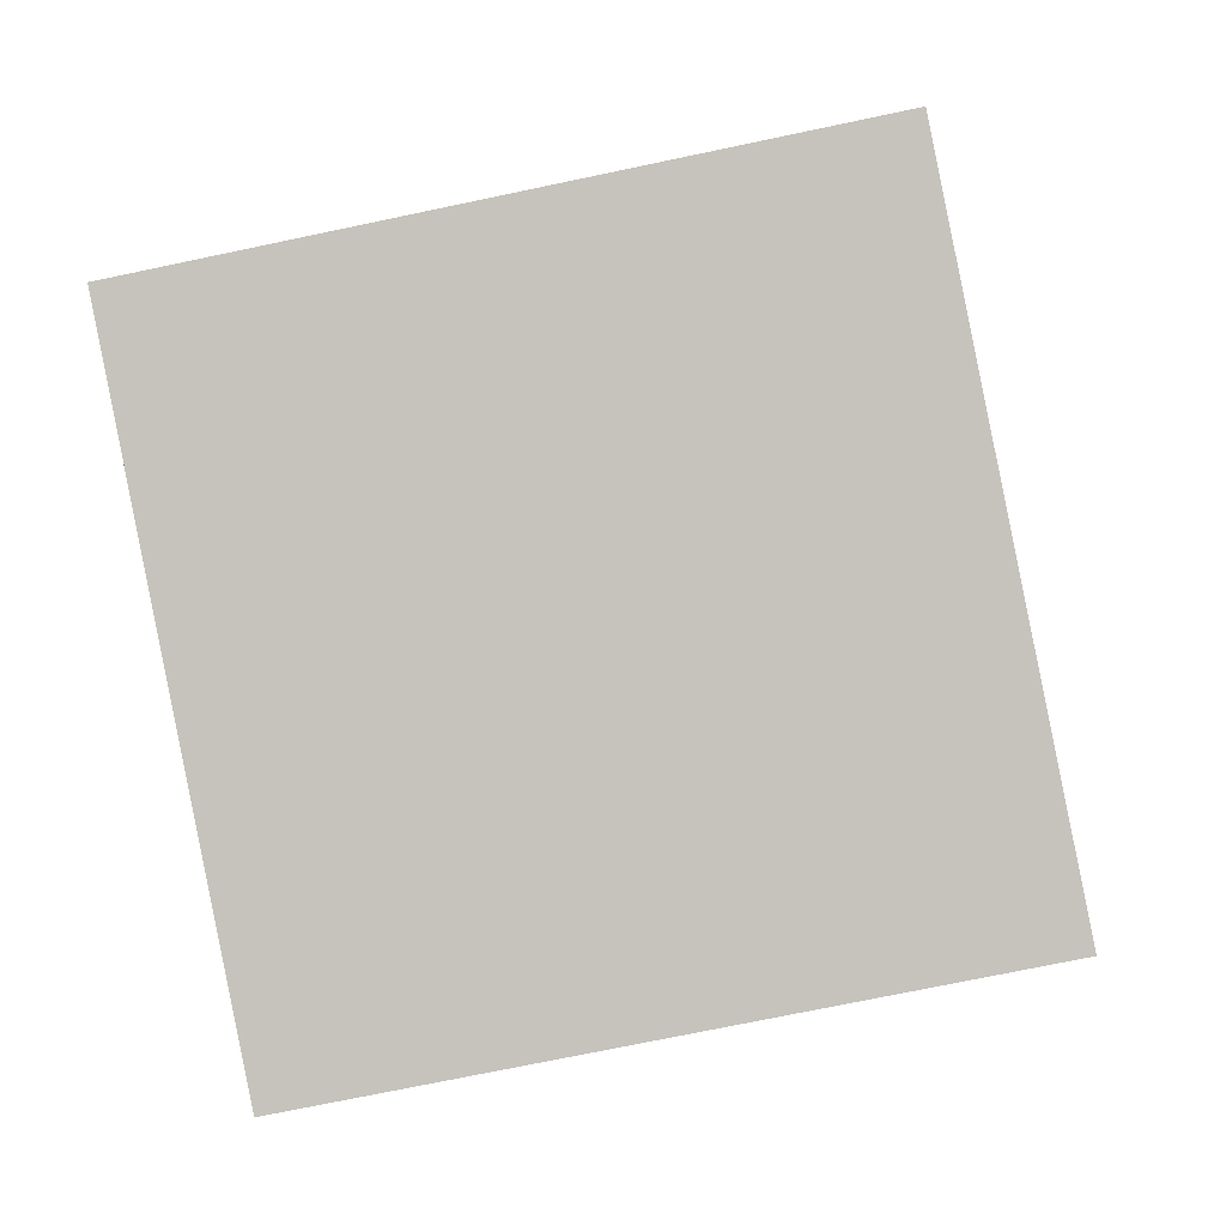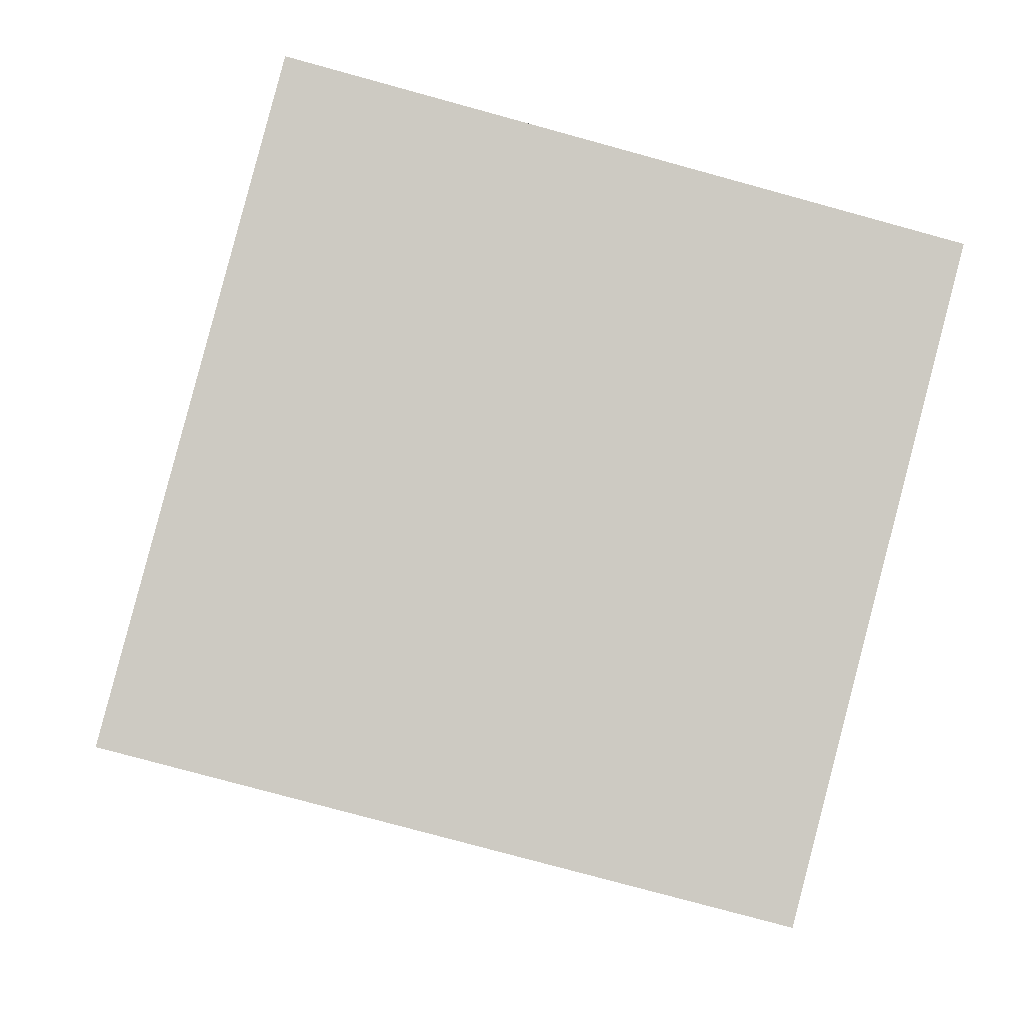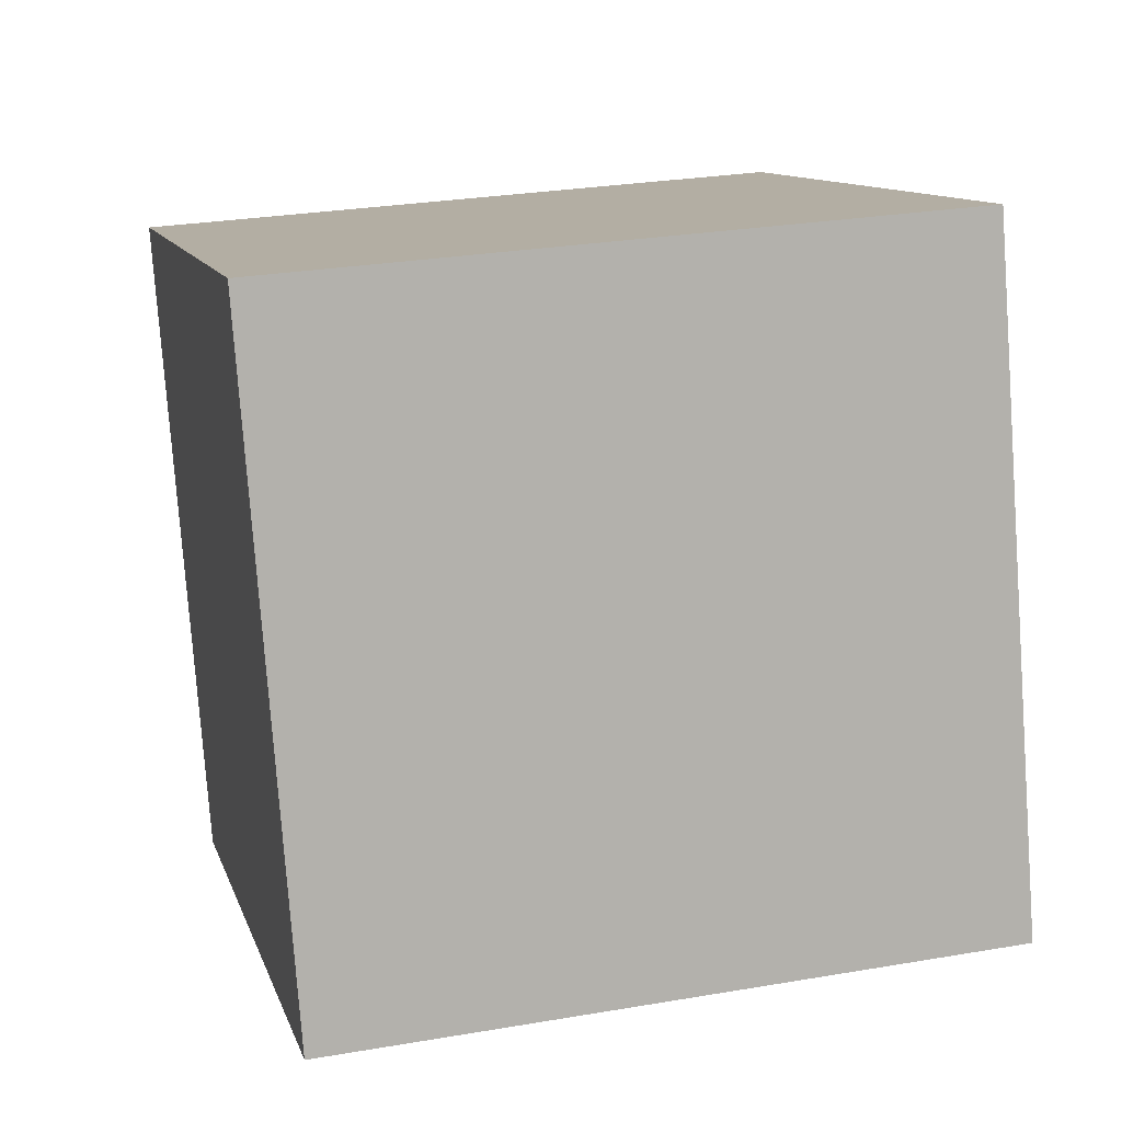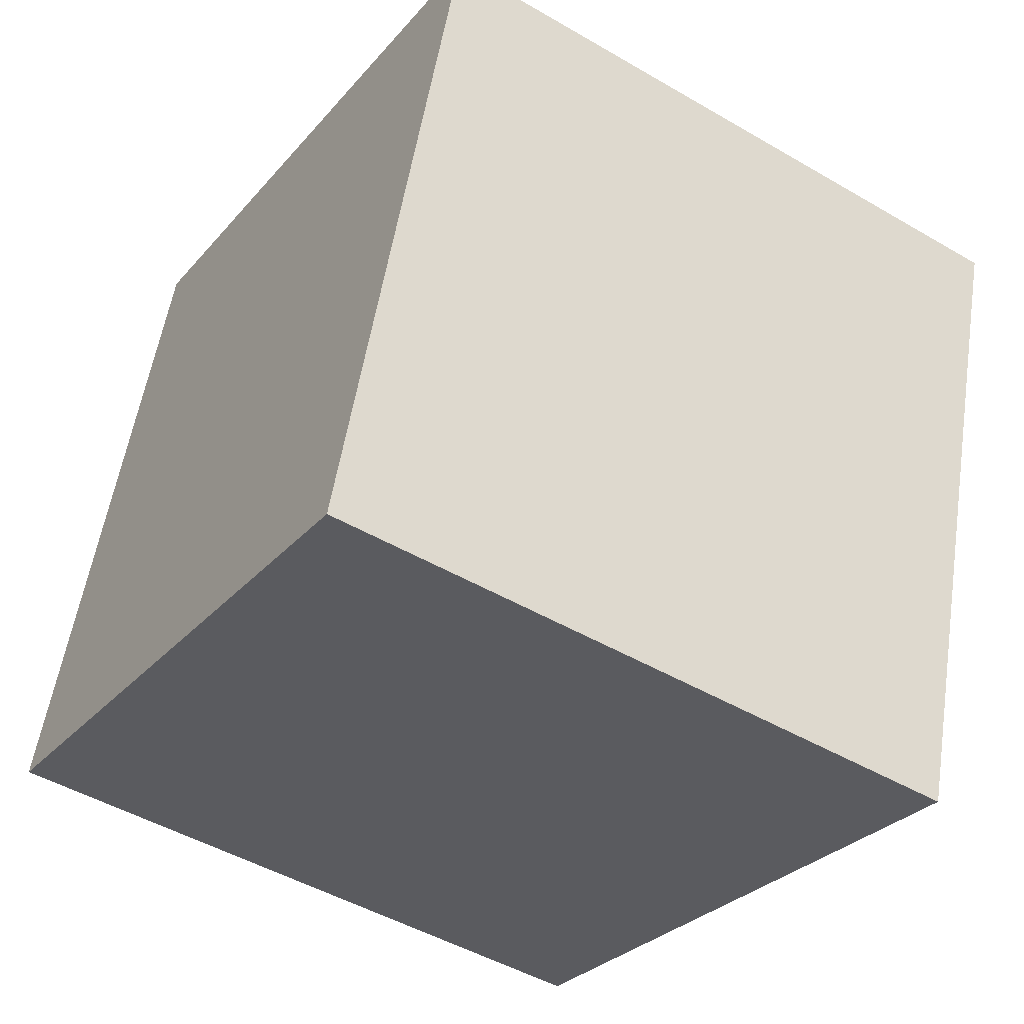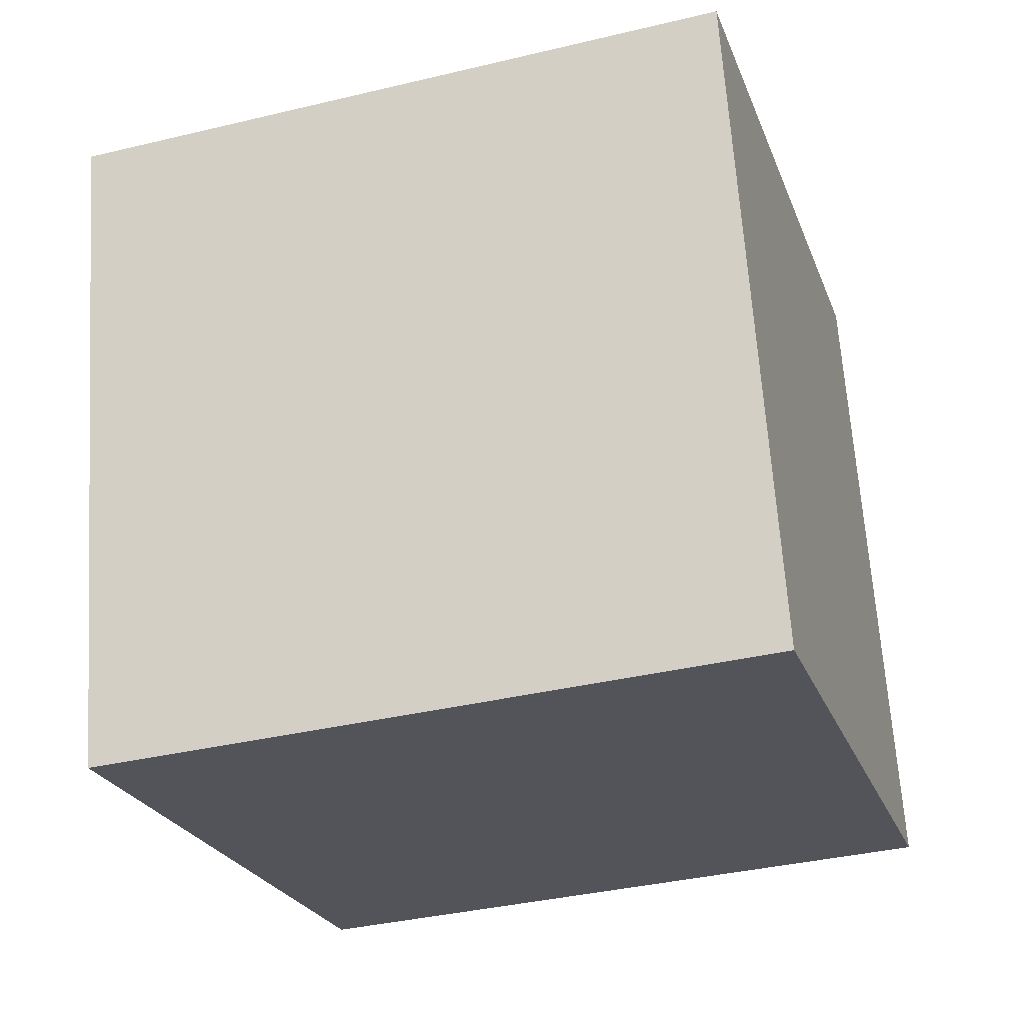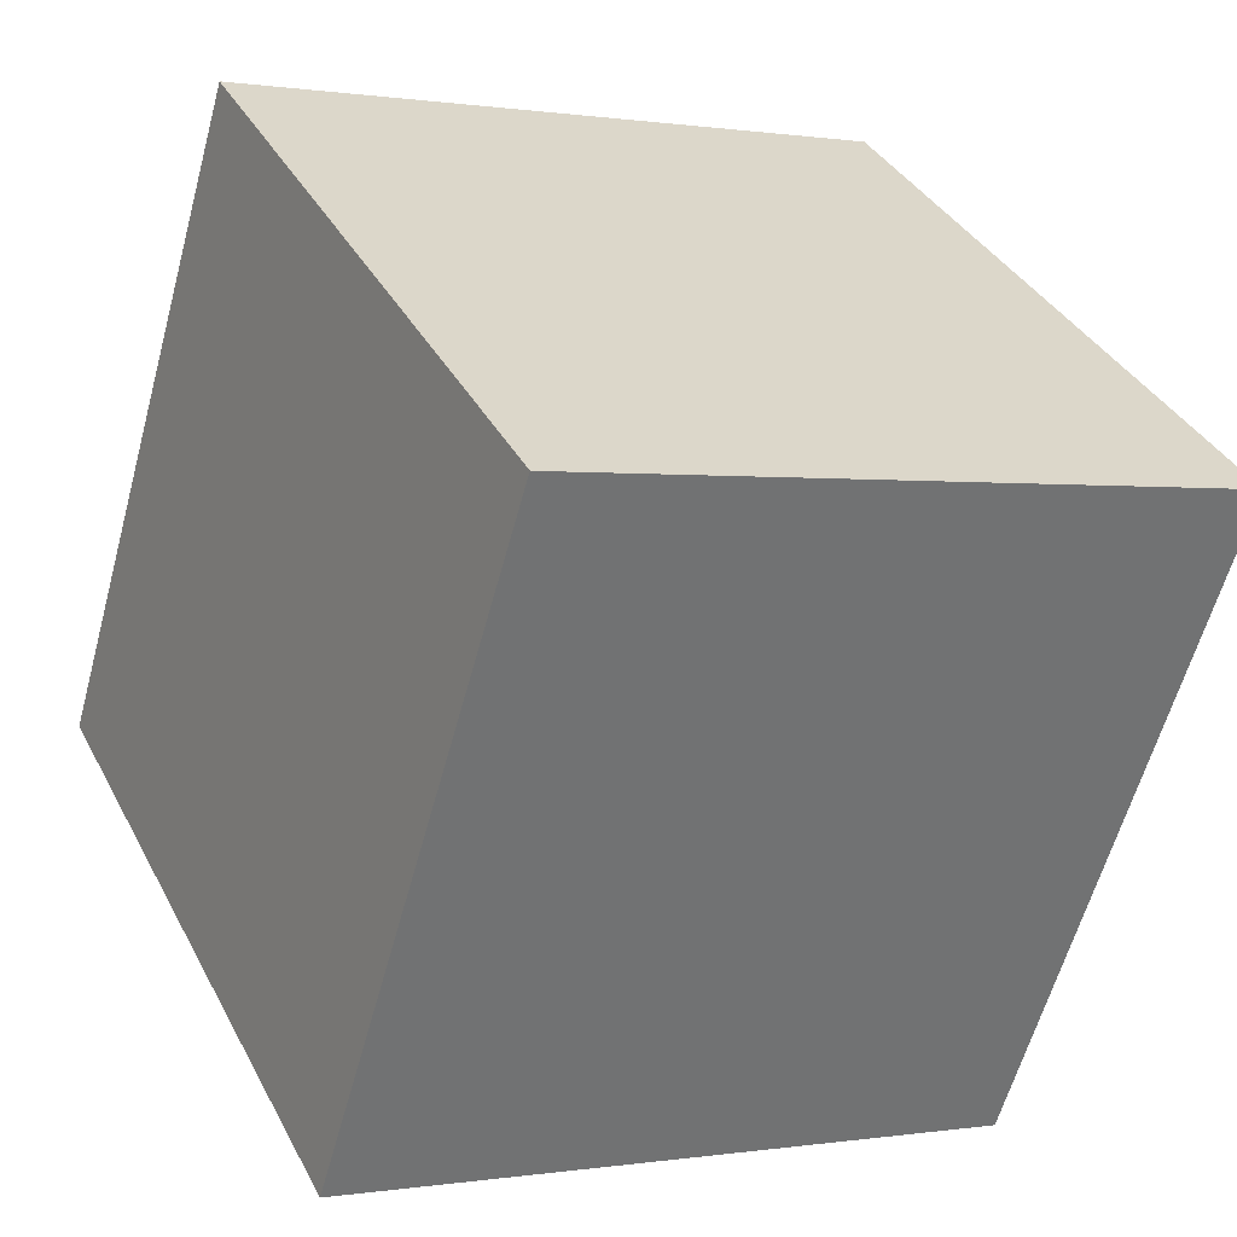
<metadata>
{"format":"obj","ext":"obj","renderer":"f3d","projection":"perspective","resolution":1024,"background":"white","views":[{"elev":-73.0,"azim":-167.9,"up":"+Z"},{"elev":-77.0,"azim":164.7,"up":"+Y"},{"elev":28.1,"azim":165.7,"up":"+Z"},{"elev":-48.5,"azim":-33.2,"up":"+Y"},{"elev":66.0,"azim":86.2,"up":"+Y"},{"elev":36.2,"azim":-114.6,"up":"+Z"}]}
</metadata>
<code>
v 0.7206 0.3778 -0.3296
v 0.7189 0.7605 -0.213
v 0.7194 0.6439 0.1696
v 0.7206 0.3778 -0.3296
v 0.7194 0.6439 0.1696
v 0.721 0.2612 0.05301
v 0.3206 0.3761 -0.3296
v 0.3211 0.2595 0.05301
v 0.3194 0.6422 0.1696
v 0.3206 0.3761 -0.3296
v 0.3194 0.6422 0.1696
v 0.319 0.7588 -0.213
v 0.7206 0.3778 -0.3296
v 0.3206 0.3761 -0.3296
v 0.319 0.7588 -0.213
v 0.7206 0.3778 -0.3296
v 0.319 0.7588 -0.213
v 0.7189 0.7605 -0.213
v 0.7189 0.7605 -0.213
v 0.319 0.7588 -0.213
v 0.3194 0.6422 0.1696
v 0.7189 0.7605 -0.213
v 0.3194 0.6422 0.1696
v 0.7194 0.6439 0.1696
v 0.7194 0.6439 0.1696
v 0.3194 0.6422 0.1696
v 0.3211 0.2595 0.05301
v 0.7194 0.6439 0.1696
v 0.3211 0.2595 0.05301
v 0.721 0.2612 0.05301
v 0.3206 0.3761 -0.3296
v 0.7206 0.3778 -0.3296
v 0.721 0.2612 0.05301
v 0.3206 0.3761 -0.3296
v 0.721 0.2612 0.05301
v 0.3211 0.2595 0.05301
f 1 2 3
f 4 5 6
f 7 8 9
f 10 11 12
f 13 14 15
f 16 17 18
f 19 20 21
f 22 23 24
f 25 26 27
f 28 29 30
f 31 32 33
f 34 35 36

</code>
